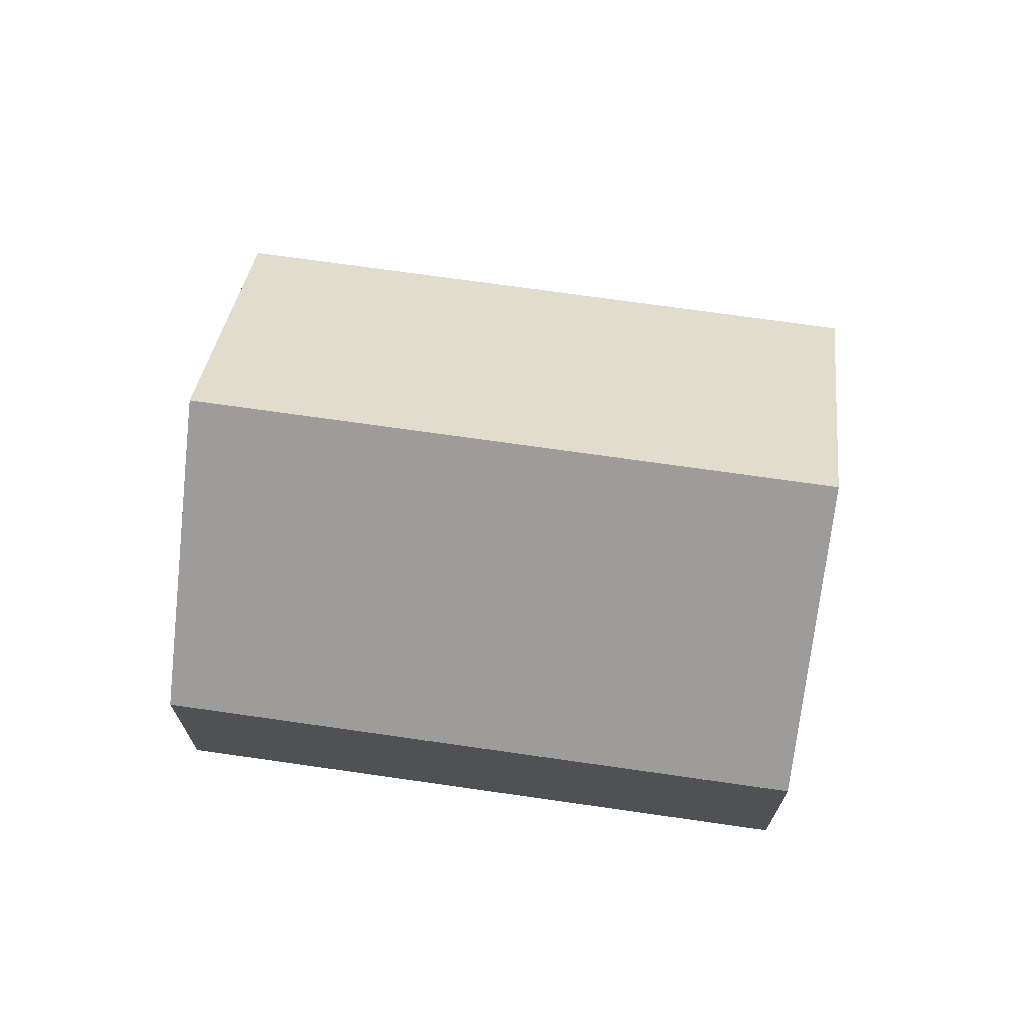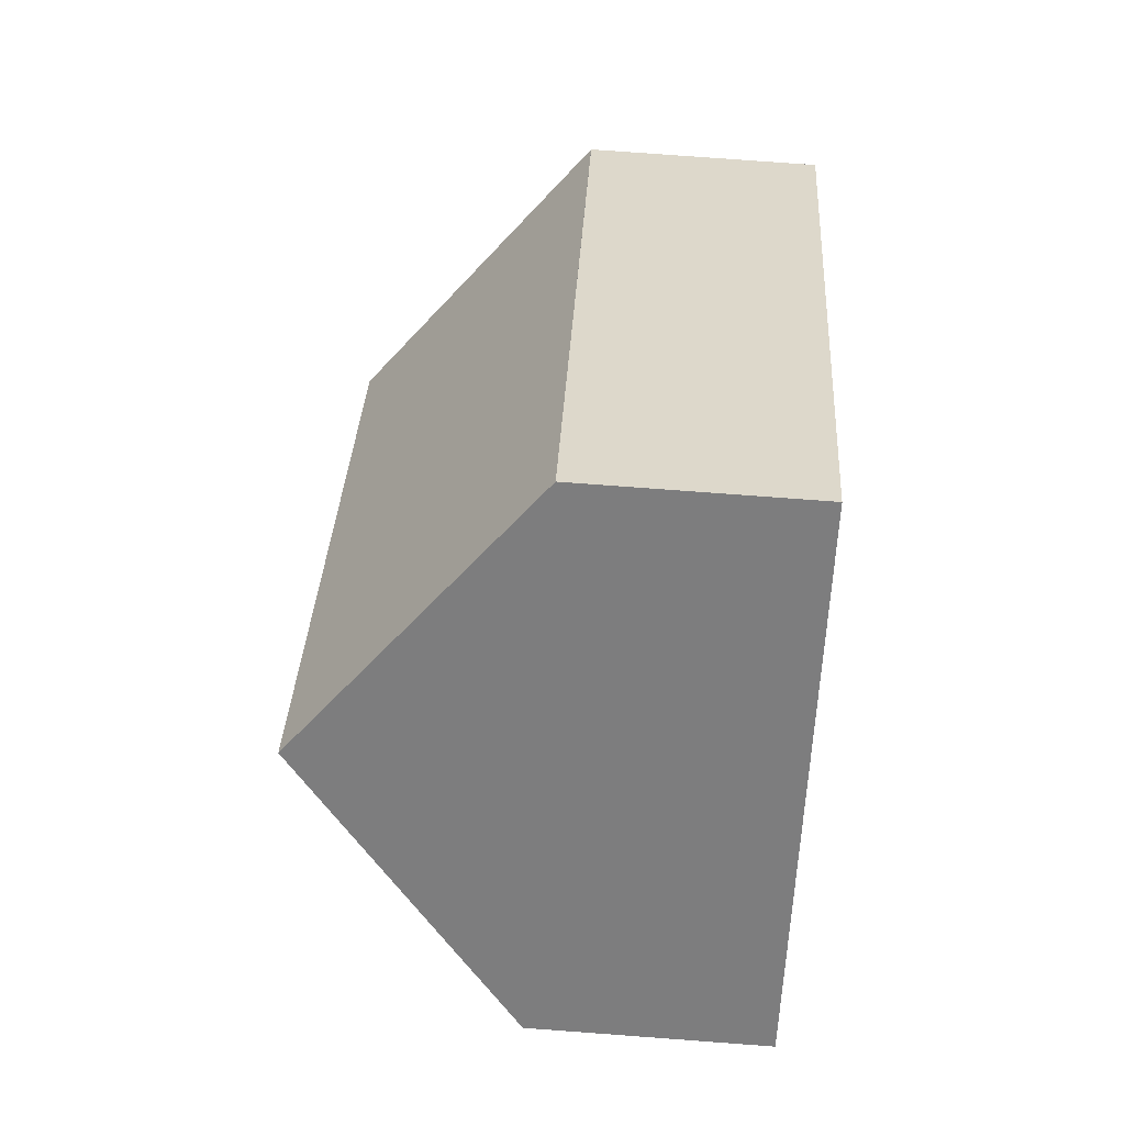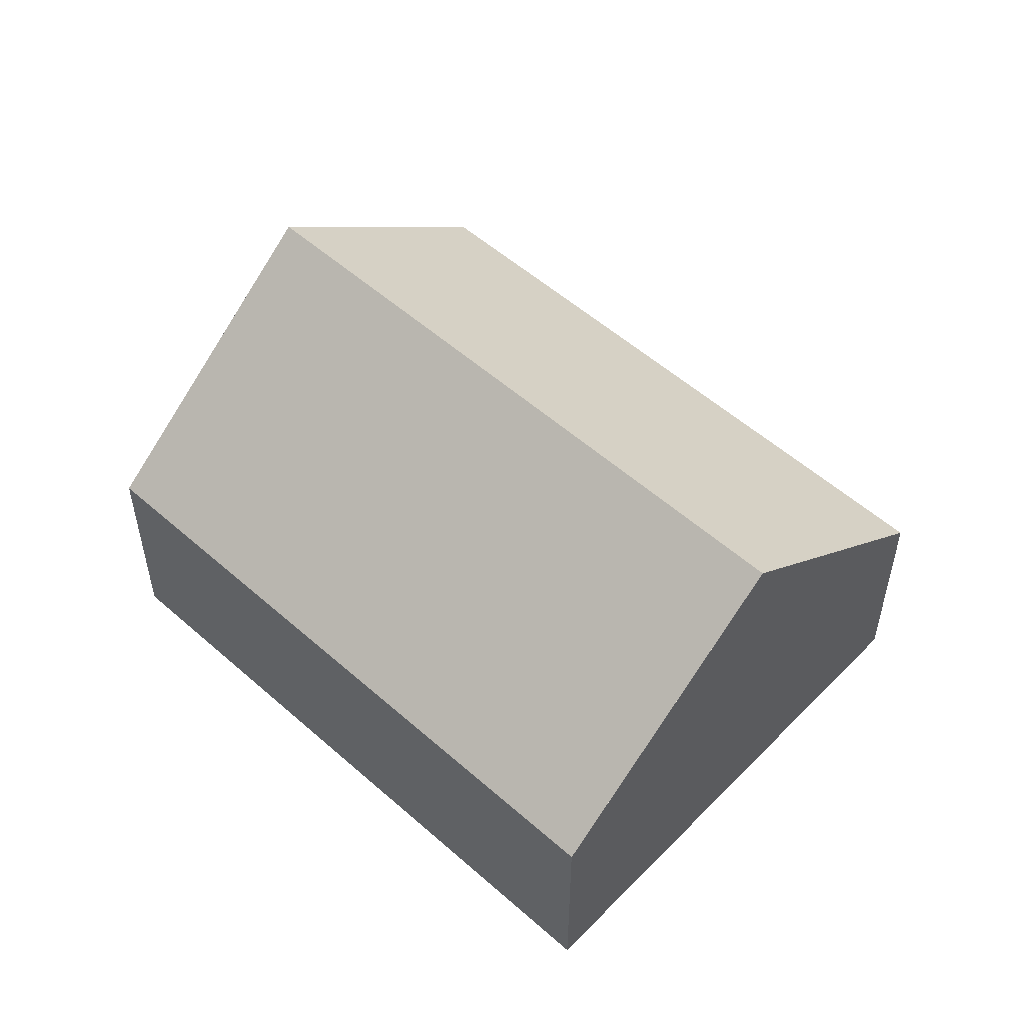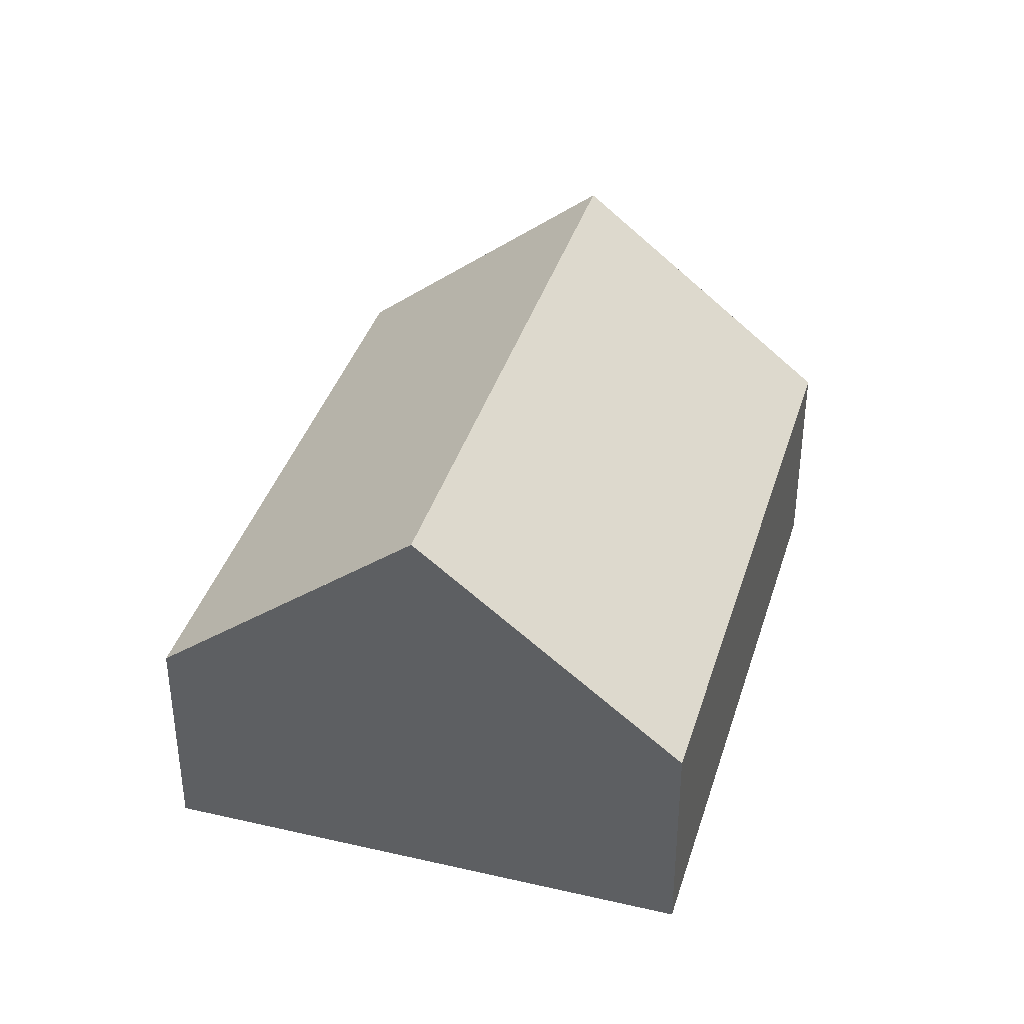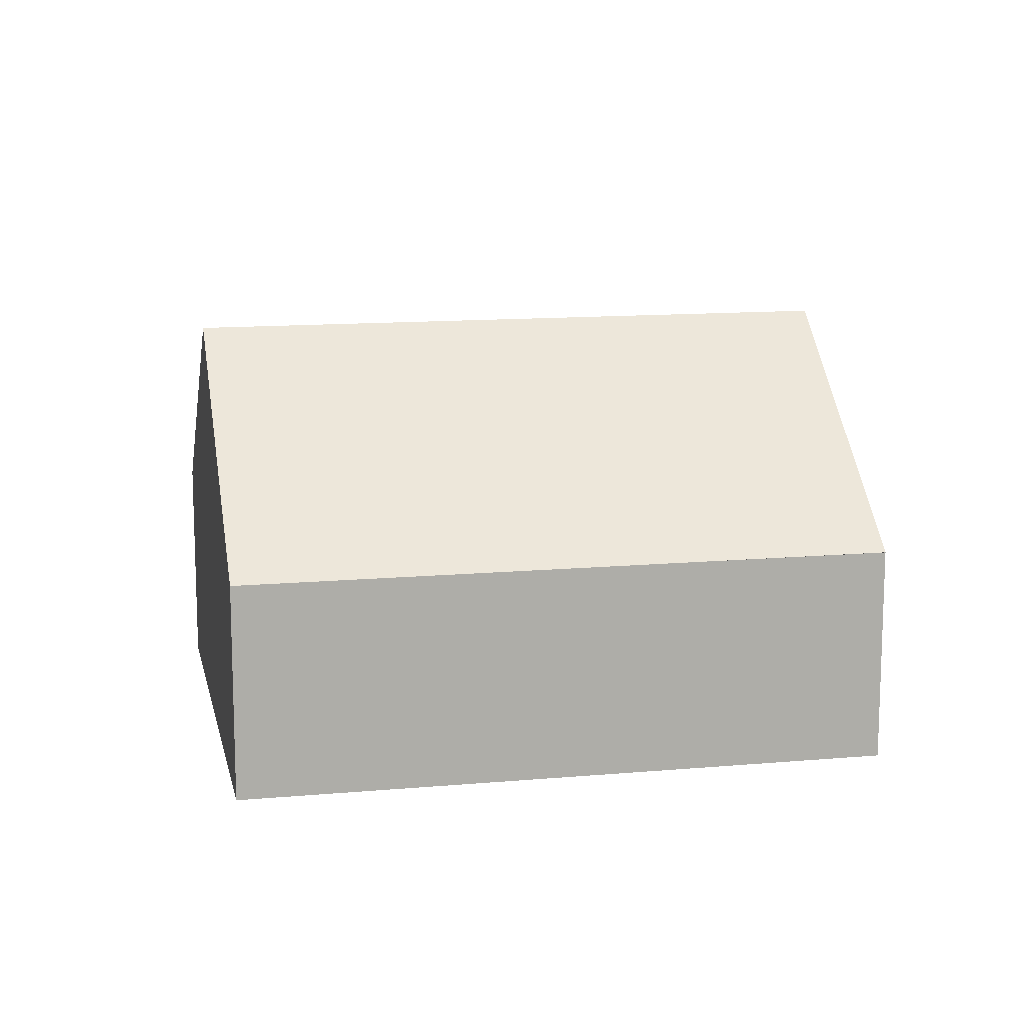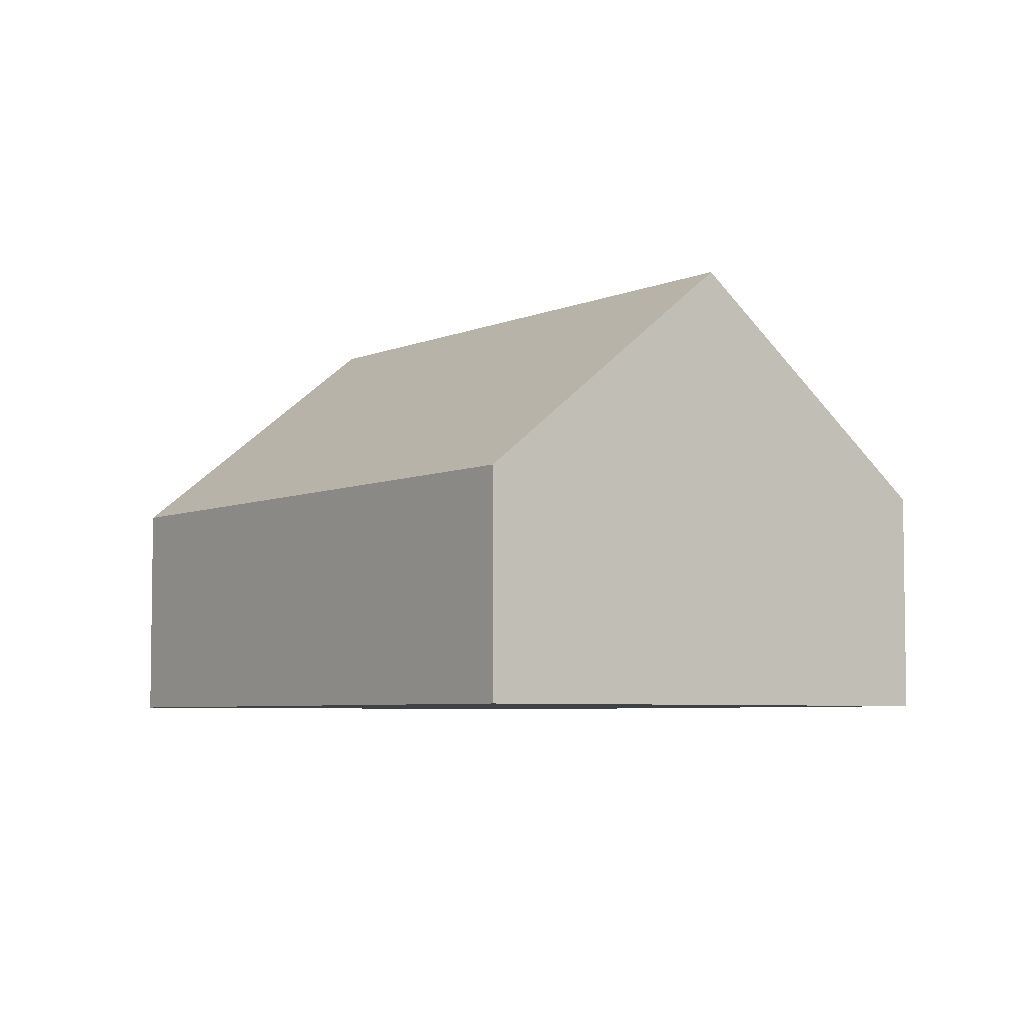
<metadata>
{"format":"obj","ext":"obj","renderer":"f3d","projection":"perspective","resolution":1024,"background":"white","views":[{"elev":71.1,"azim":55.3,"up":"+Y"},{"elev":78.0,"azim":-85.8,"up":"+Z"},{"elev":54.3,"azim":-89.7,"up":"+Y"},{"elev":38.5,"azim":153.6,"up":"+Y"},{"elev":13.0,"azim":35.6,"up":"+Y"},{"elev":-5.4,"azim":-79.4,"up":"+Y"}]}
</metadata>
<code>
v 265.7 -4.717 269.2
v 265.7 -7.757 269.2
v 272 -7.757 262.4
v 272 -4.717 262.4
v 266.5 -7.757 257.3
v 266.5 -4.717 257.3
v 267.8 -3.257 258.6
v 270.6 -3.257 261.2
v 269.2 -1.766 259.9
v 260.1 -7.757 264.1
v 260.1 -4.717 264.1
v 262.9 -1.766 266.7
v 264.3 -3.257 268
v 261.5 -3.257 265.4
g CityEngineMaterial_29
f 1 2 3 4
f 4 3 5 6 7 8
f 8 7 9
f 6 5 10 11
f 14 13 12
v 262.9 -1.766 266.7
v 265.7 -4.717 269.2
v 272 -4.716 262.4
v 269.2 -1.766 259.9
v 266.5 -4.717 257.3
v 260.1 -4.717 264.1
g CityEngineMaterial_18
f 15 16 17 18
f 15 18 19 20
v 260.1 -4.717 264.1
v 260.1 -7.757 264.1
v 265.7 -7.757 269.2
v 265.7 -4.717 269.2
v 264.3 -3.257 268
v 261.5 -3.257 265.4
g CityEngineMaterial_30
f 21 22 23 24 25 26
v 265.7 -7.757 269.2
v 260.1 -7.757 264.1
v 266.5 -7.757 257.3
v 272 -7.757 262.4
g CityEngineMaterial_28
f 27 28 29 30

</code>
